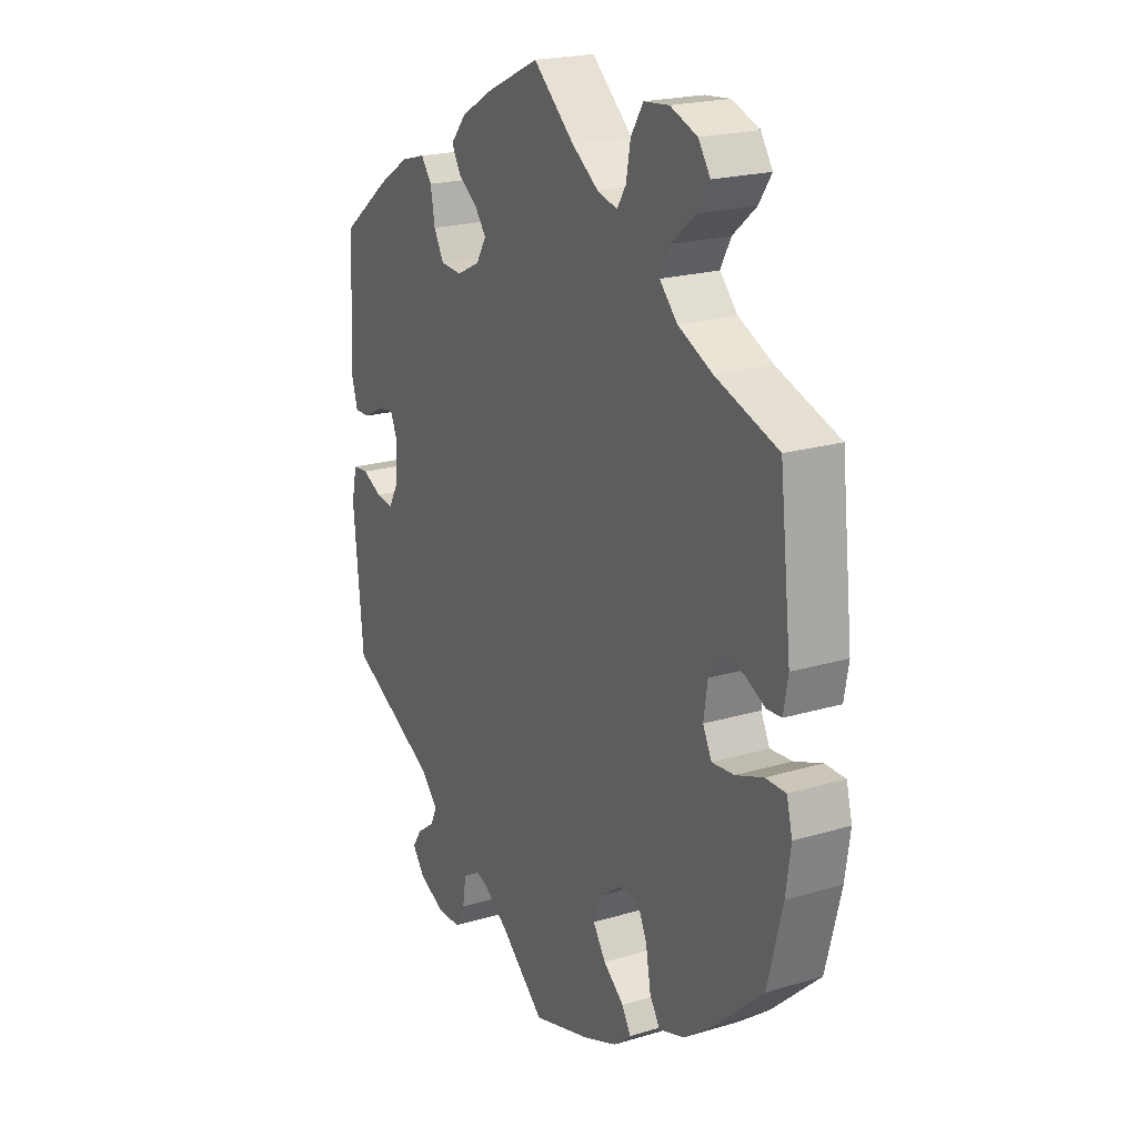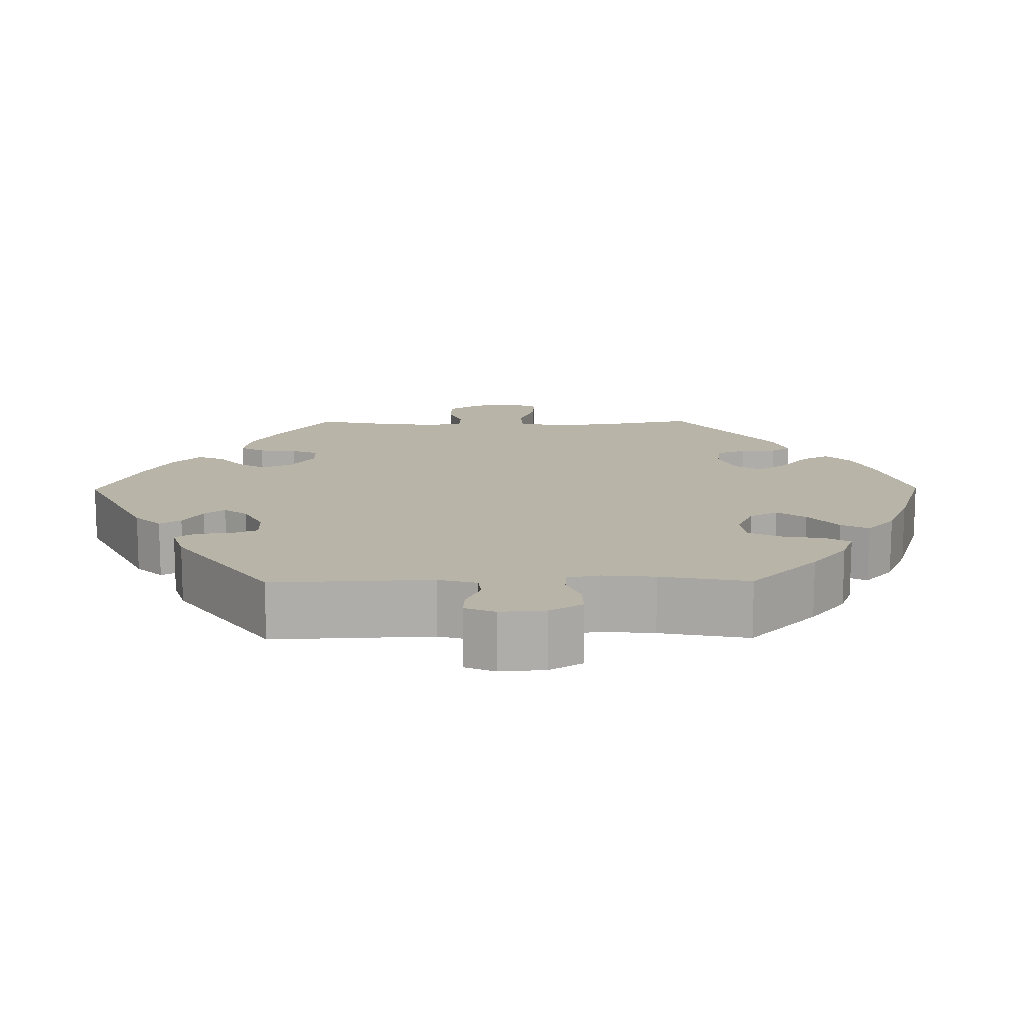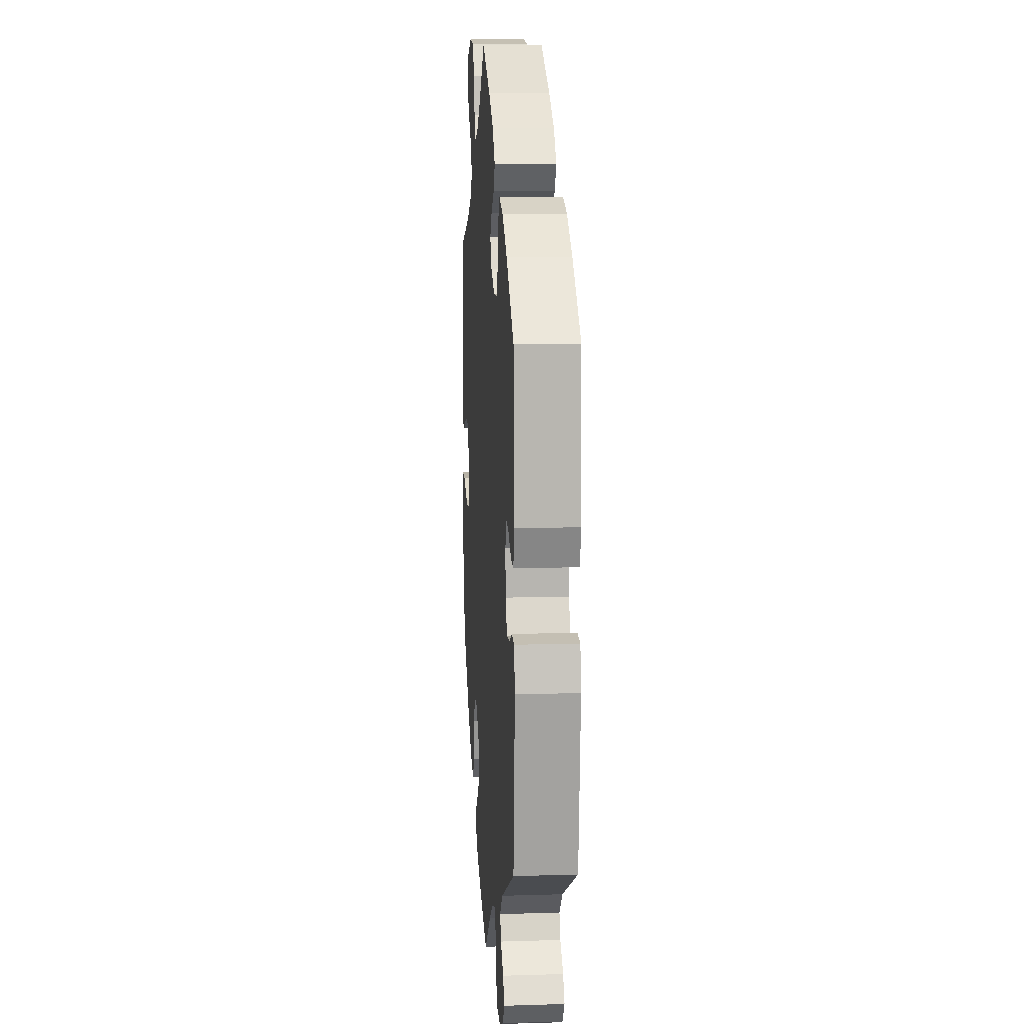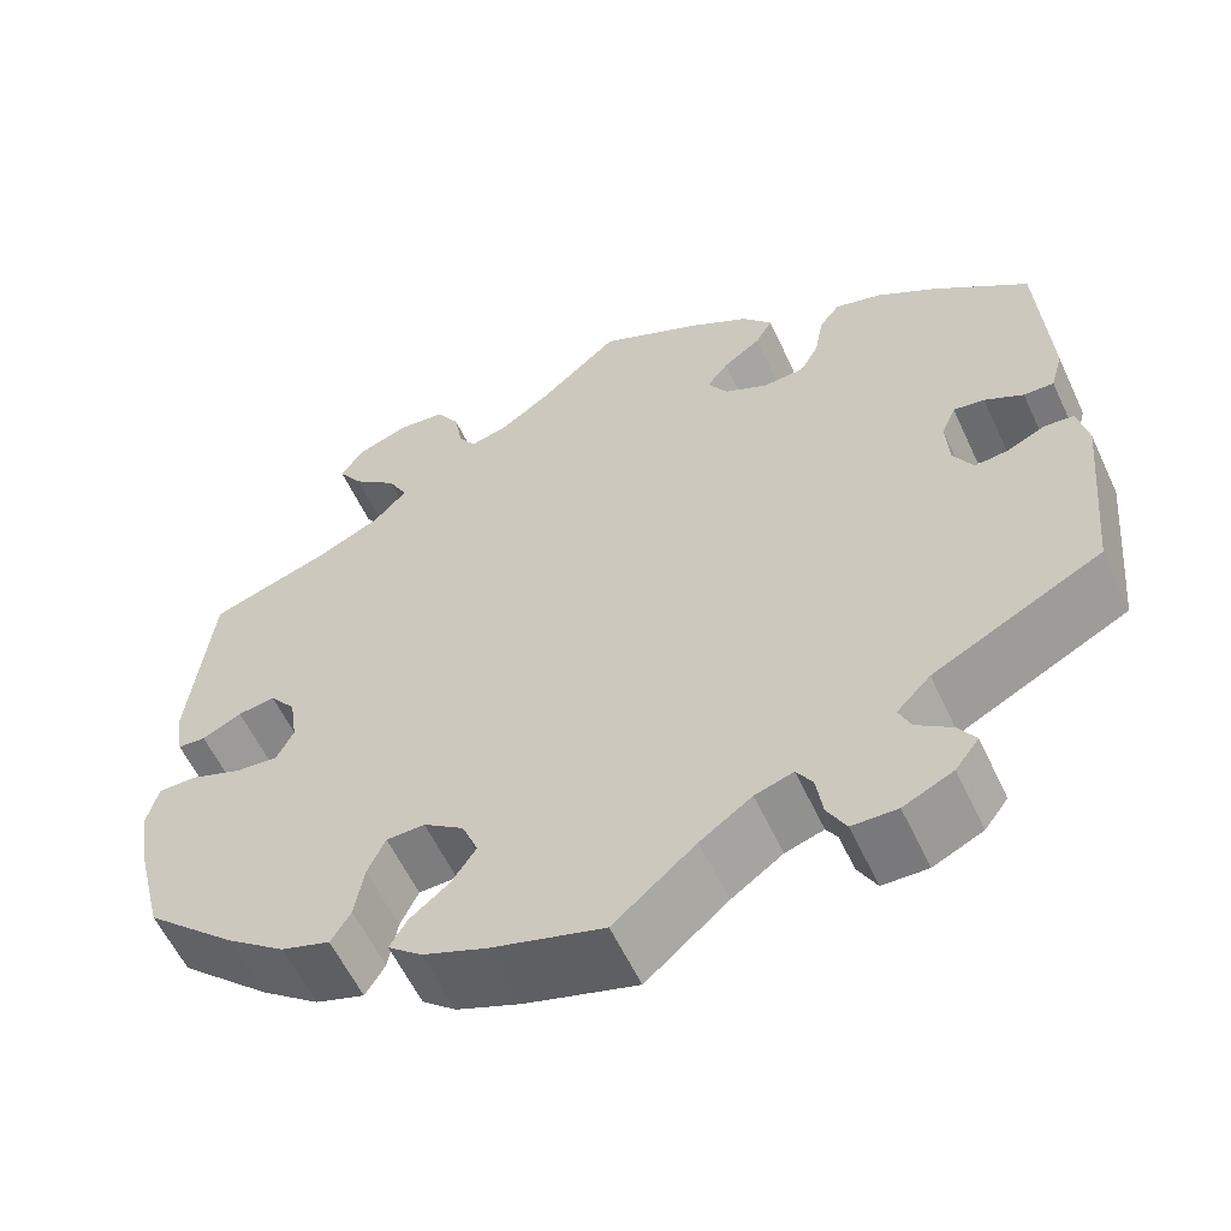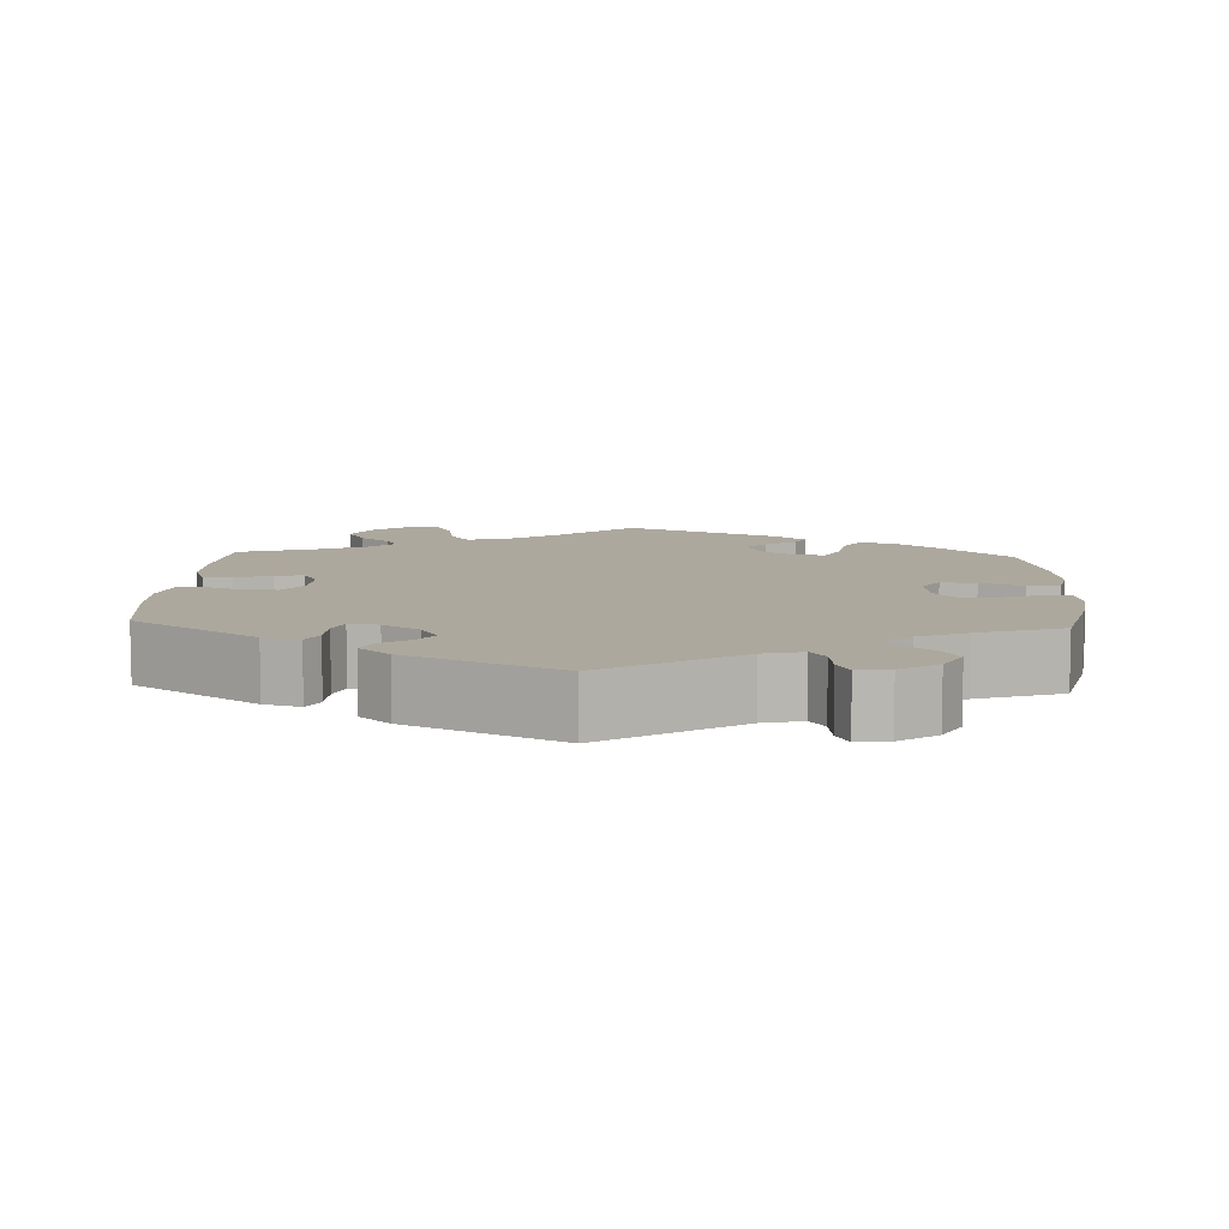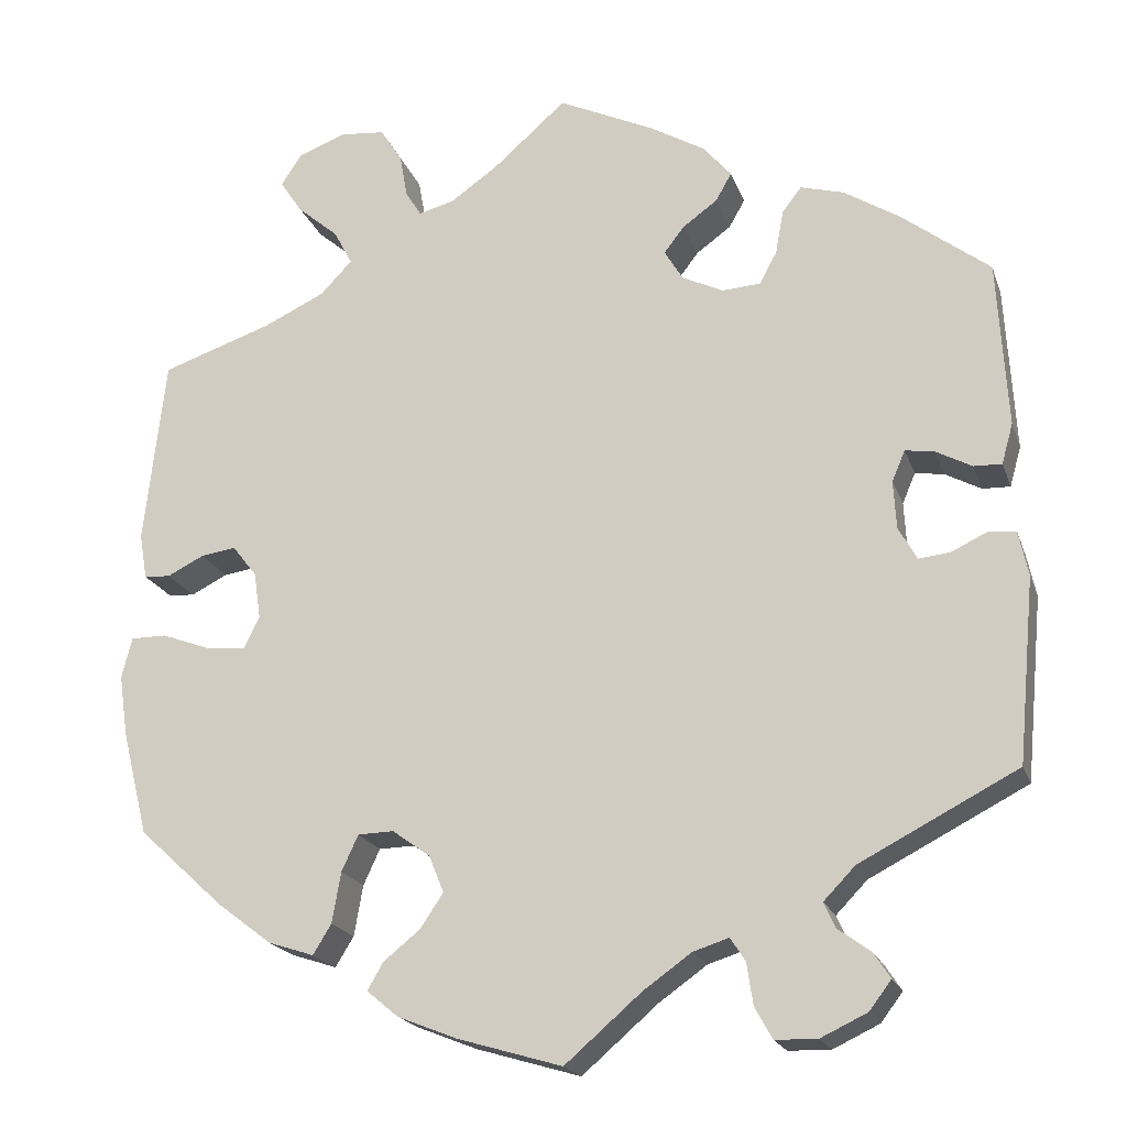
<metadata>
{"format":"obj","ext":"obj","renderer":"f3d","projection":"perspective","resolution":1024,"background":"white","views":[{"elev":21.0,"azim":-118.1,"up":"+Z"},{"elev":13.3,"azim":149.4,"up":"+Y"},{"elev":12.4,"azim":85.9,"up":"+Z"},{"elev":-58.5,"azim":24.9,"up":"+Z"},{"elev":8.7,"azim":122.9,"up":"+Y"},{"elev":-19.9,"azim":16.3,"up":"+Z"}]}
</metadata>
<code>
v 0.511 0.07 0.098
v 0.498 0.07 0.052
v 0.466 0.07 0.053
v 0.425 0.07 0.075
v 0.392 0.07 0.08
v 0.377 0.07 0.045
v 0.38 0.07 -0.01
v 0.401 0.07 -0.048
v 0.437 0.07 -0.044
v 0.477 0.07 -0.025
v 0.509 0.07 -0.028
v 0.52 0.07 -0.079
v 0.5 0.07 -0.289
v 0.32 0.07 -0.382
v 0.284 0.07 -0.419
v 0.297 0.07 -0.448
v 0.334 0.07 -0.475
v 0.353 0.07 -0.504
v 0.328 0.07 -0.537
v 0.275 0.07 -0.562
v 0.227 0.07 -0.561
v 0.207 0.07 -0.525
v 0.2 0.07 -0.478
v 0.183 0.07 -0.451
v 0.142 0.07 -0.464
v 0.087 0.07 -0.503
v 0 0.07 -0.578
v -0.119 0.07 -0.543
v -0.187 0.07 -0.516
v -0.223 0.07 -0.486
v -0.205 0.07 -0.455
v -0.163 0.07 -0.421
v -0.137 0.07 -0.382
v -0.154 0.07 -0.34
v -0.197 0.07 -0.309
v -0.238 0.07 -0.31
v -0.257 0.07 -0.351
v -0.267 0.07 -0.409
v -0.288 0.07 -0.443
v -0.34 0.07 -0.426
v -0.402 0.07 -0.379
v -0.5 0.07 -0.289
v -0.53 0.07 -0.169
v -0.54 0.07 -0.099
v -0.528 0.07 -0.053
v -0.487 0.07 -0.053
v -0.431 0.07 -0.074
v -0.386 0.07 -0.078
v -0.368 0.07 -0.042
v -0.376 0.07 0.012
v -0.404 0.07 0.048
v -0.444 0.07 0.042
v -0.486 0.07 0.021
v -0.516 0.07 0.023
v -0.525 0.07 0.075
v -0.501 0.07 0.289
v -0.374 0.07 0.332
v -0.304 0.07 0.365
v -0.268 0.07 0.403
v -0.289 0.07 0.443
v -0.336 0.07 0.483
v -0.362 0.07 0.522
v -0.338 0.07 0.558
v -0.283 0.07 0.579
v -0.232 0.07 0.574
v -0.207 0.07 0.534
v -0.198 0.07 0.484
v -0.18 0.07 0.455
v -0.139 0.07 0.466
v -0.085 0.07 0.504
v -0.001 0.07 0.578
v 0.109 0.07 0.526
v 0.172 0.07 0.489
v 0.204 0.07 0.451
v 0.186 0.07 0.419
v 0.146 0.07 0.39
v 0.123 0.07 0.36
v 0.144 0.07 0.325
v 0.191 0.07 0.302
v 0.235 0.07 0.305
v 0.255 0.07 0.342
v 0.264 0.07 0.392
v 0.286 0.07 0.421
v 0.336 0.07 0.407
v 0.399 0.07 0.367
v 0.5 0.07 0.289
v 0.511 0 0.098
v 0.498 0 0.052
v 0.466 0 0.053
v 0.425 0 0.075
v 0.392 0 0.08
v 0.377 0 0.045
v 0.38 0 -0.01
v 0.401 0 -0.048
v 0.437 0 -0.044
v 0.477 0 -0.025
v 0.509 0 -0.028
v 0.52 0 -0.079
v 0.5 0 -0.289
v 0.32 0 -0.382
v 0.284 0 -0.419
v 0.297 0 -0.448
v 0.334 0 -0.475
v 0.353 0 -0.504
v 0.328 0 -0.537
v 0.275 0 -0.562
v 0.227 0 -0.561
v 0.207 0 -0.525
v 0.2 0 -0.478
v 0.183 0 -0.451
v 0.142 0 -0.464
v 0.087 0 -0.503
v 0 0 -0.578
v -0.119 0 -0.543
v -0.187 0 -0.516
v -0.223 0 -0.486
v -0.205 0 -0.455
v -0.163 0 -0.421
v -0.137 0 -0.382
v -0.154 0 -0.34
v -0.197 0 -0.309
v -0.238 0 -0.31
v -0.257 0 -0.351
v -0.267 0 -0.409
v -0.288 0 -0.443
v -0.34 0 -0.426
v -0.402 0 -0.379
v -0.5 0 -0.289
v -0.53 0 -0.169
v -0.54 0 -0.099
v -0.528 0 -0.053
v -0.487 0 -0.053
v -0.431 0 -0.074
v -0.386 0 -0.078
v -0.368 0 -0.042
v -0.376 0 0.012
v -0.404 0 0.048
v -0.444 0 0.042
v -0.486 0 0.021
v -0.516 0 0.023
v -0.525 0 0.075
v -0.501 0 0.289
v -0.374 0 0.332
v -0.304 0 0.365
v -0.268 0 0.403
v -0.289 0 0.443
v -0.336 0 0.483
v -0.362 0 0.522
v -0.338 0 0.558
v -0.283 0 0.579
v -0.232 0 0.574
v -0.207 0 0.534
v -0.198 0 0.484
v -0.18 0 0.455
v -0.139 0 0.466
v -0.085 0 0.504
v -0.001 0 0.578
v 0.109 0 0.526
v 0.172 0 0.489
v 0.204 0 0.451
v 0.186 0 0.419
v 0.146 0 0.39
v 0.123 0 0.36
v 0.144 0 0.325
v 0.191 0 0.302
v 0.235 0 0.305
v 0.255 0 0.342
v 0.264 0 0.392
v 0.286 0 0.421
v 0.336 0 0.407
v 0.399 0 0.367
v 0.5 0 0.289
f 81 82 83 84
f 80 81 84 85
f 73 74 75 76
f 73 76 77
f 70 71 72 73
f 69 70 73 77
f 68 69 77 78
f 64 65 66 67
f 64 67 68
f 63 64 68
f 60 61 62 63
f 59 60 63 68
f 58 59 68 78
f 54 55 56 57
f 52 53 54 57
f 51 52 57 58
f 50 51 58 78
f 44 45 46 47
f 44 47 48
f 43 44 48
f 42 43 48
f 41 42 48
f 40 41 48 49
f 37 38 39 40
f 36 37 40 49
f 29 30 31 32
f 29 32 33
f 26 27 28 29
f 25 26 29 33
f 24 25 33 34
f 20 21 22 23
f 20 23 24
f 19 20 24
f 16 17 18 19
f 15 16 19 24
f 14 15 24 34
f 9 10 11 12
f 8 9 12 13
f 7 8 13 14
f 1 2 3 4
f 1 4 5
f 80 85 86 1
f 49 50 78 79
f 35 36 49 79
f 6 7 14 34
f 5 6 34 35
f 79 80 1 5
f 5 35 79
f 170 169 168 167
f 171 170 167 166
f 162 161 160 159
f 163 162 159
f 159 158 157 156
f 163 159 156 155
f 164 163 155 154
f 153 152 151 150
f 154 153 150
f 154 150 149
f 149 148 147 146
f 154 149 146 145
f 164 154 145 144
f 143 142 141 140
f 143 140 139 138
f 144 143 138 137
f 164 144 137 136
f 133 132 131 130
f 134 133 130
f 134 130 129
f 134 129 128
f 134 128 127
f 135 134 127 126
f 126 125 124 123
f 135 126 123 122
f 118 117 116 115
f 119 118 115
f 115 114 113 112
f 119 115 112 111
f 120 119 111 110
f 109 108 107 106
f 110 109 106
f 110 106 105
f 105 104 103 102
f 110 105 102 101
f 120 110 101 100
f 98 97 96 95
f 99 98 95 94
f 100 99 94 93
f 90 89 88 87
f 91 90 87
f 87 172 171 166
f 165 164 136 135
f 165 135 122 121
f 120 100 93 92
f 121 120 92 91
f 91 87 166 165
f 165 121 91
f 1 87 88 2
f 2 88 89 3
f 3 89 90 4
f 4 90 91 5
f 5 91 92 6
f 6 92 93 7
f 7 93 94 8
f 8 94 95 9
f 9 95 96 10
f 10 96 97 11
f 11 97 98 12
f 12 98 99 13
f 13 99 100 14
f 14 100 101 15
f 15 101 102 16
f 16 102 103 17
f 17 103 104 18
f 18 104 105 19
f 19 105 106 20
f 20 106 107 21
f 21 107 108 22
f 22 108 109 23
f 23 109 110 24
f 24 110 111 25
f 25 111 112 26
f 26 112 113 27
f 27 113 114 28
f 28 114 115 29
f 29 115 116 30
f 30 116 117 31
f 31 117 118 32
f 32 118 119 33
f 33 119 120 34
f 34 120 121 35
f 35 121 122 36
f 36 122 123 37
f 37 123 124 38
f 38 124 125 39
f 39 125 126 40
f 40 126 127 41
f 41 127 128 42
f 42 128 129 43
f 43 129 130 44
f 44 130 131 45
f 45 131 132 46
f 46 132 133 47
f 47 133 134 48
f 48 134 135 49
f 49 135 136 50
f 50 136 137 51
f 51 137 138 52
f 52 138 139 53
f 53 139 140 54
f 54 140 141 55
f 55 141 142 56
f 56 142 143 57
f 57 143 144 58
f 58 144 145 59
f 59 145 146 60
f 60 146 147 61
f 61 147 148 62
f 62 148 149 63
f 63 149 150 64
f 64 150 151 65
f 65 151 152 66
f 66 152 153 67
f 67 153 154 68
f 68 154 155 69
f 69 155 156 70
f 70 156 157 71
f 71 157 158 72
f 72 158 159 73
f 73 159 160 74
f 74 160 161 75
f 75 161 162 76
f 76 162 163 77
f 77 163 164 78
f 78 164 165 79
f 79 165 166 80
f 80 166 167 81
f 81 167 168 82
f 82 168 169 83
f 83 169 170 84
f 84 170 171 85
f 85 171 172 86
f 86 172 87 1

</code>
